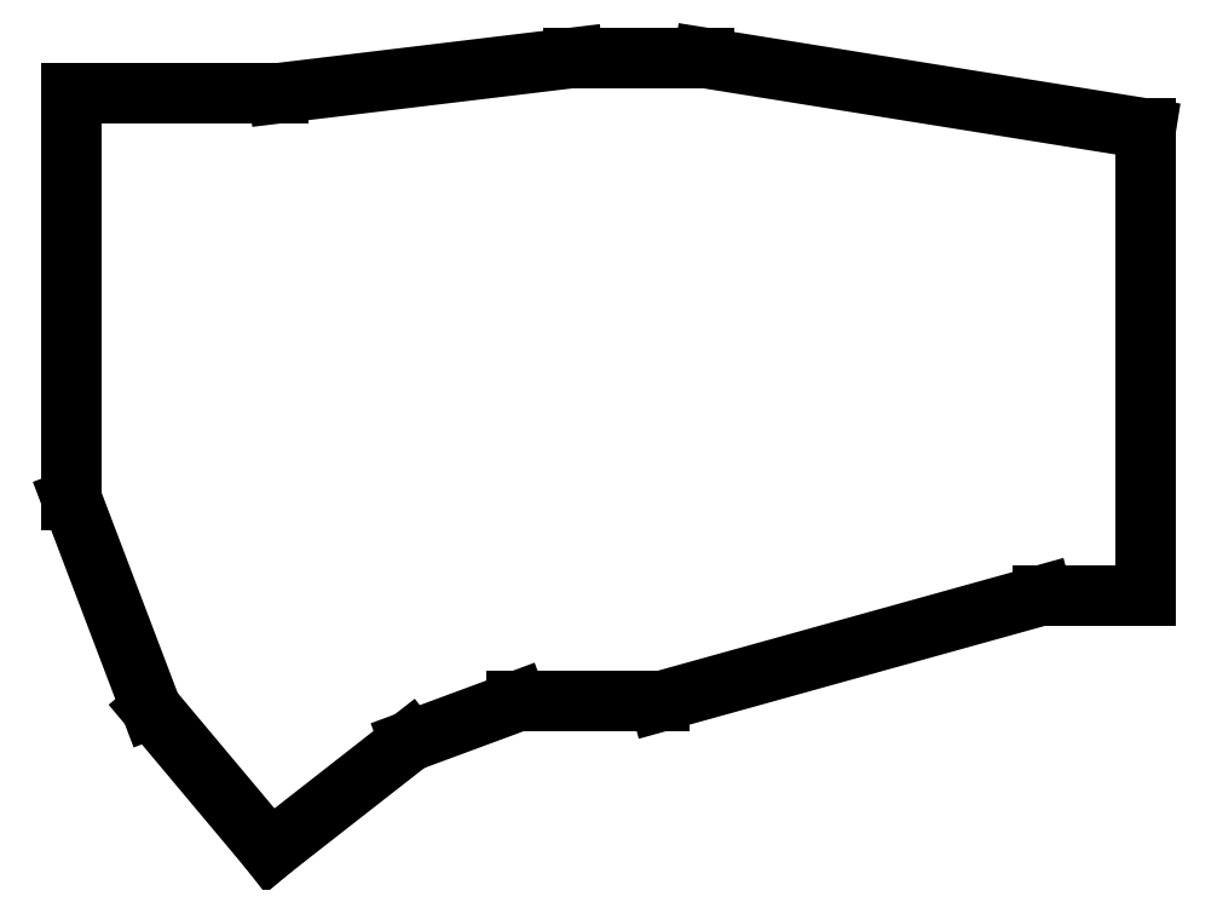
<metadata>
{"format":"dxf","ext":"dxf","renderer":"ezdxf+matplotlib","layout":"modelspace","background":"white","min_lineweight":24,"dpi":150}
</metadata>
<code>
0
SECTION
2
ENTITIES
0
LINE
8
0
10
370
20
-113.9
11
384.6
21
-113.9
0
LINE
8
0
10
384.6
20
-113.9
11
384.6
21
-48.1
0
LINE
8
0
10
384.6
20
-48.1
11
322.2
21
-38.1
0
LINE
8
0
10
322.2
20
-38.1
11
303.8
21
-38.1
0
LINE
8
0
10
303.8
20
-38.1
11
262.2
21
-43.1
0
LINE
8
0
10
262.2
20
-43.1
11
233
21
-43.1
0
LINE
8
0
10
233
20
-43.1
11
233
21
-100.4
0
LINE
8
0
10
233
20
-100.4
11
244.2
21
-129.9
0
LINE
8
0
10
244.2
20
-129.9
11
261
21
-149.9
0
LINE
8
0
10
261
20
-149.9
11
280.7
21
-134.5
0
LINE
8
0
10
280.7
20
-134.5
11
295.8
21
-128.9
0
LINE
8
0
10
295.8
20
-128.9
11
316
21
-128.9
0
LINE
8
0
10
316
20
-128.9
11
370
21
-113.9
0
ENDSEC
0
EOF

</code>
